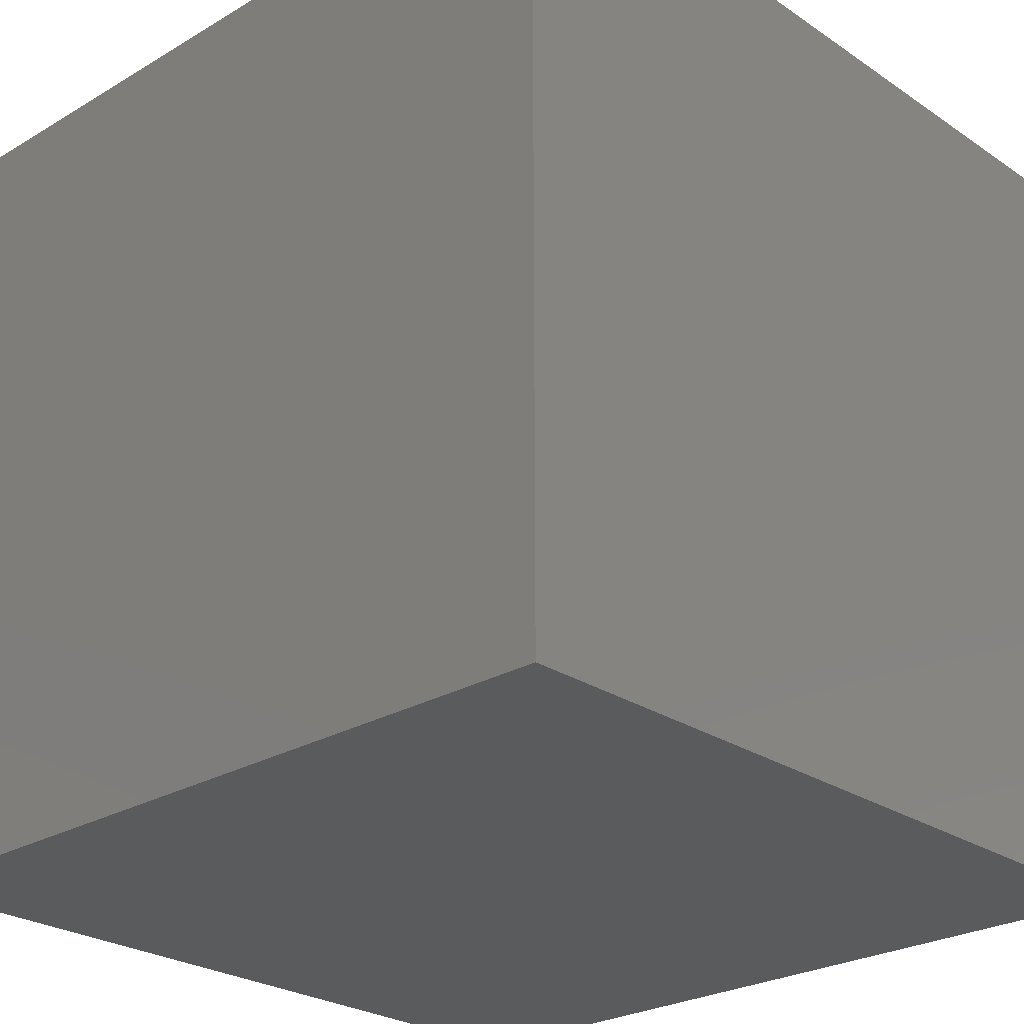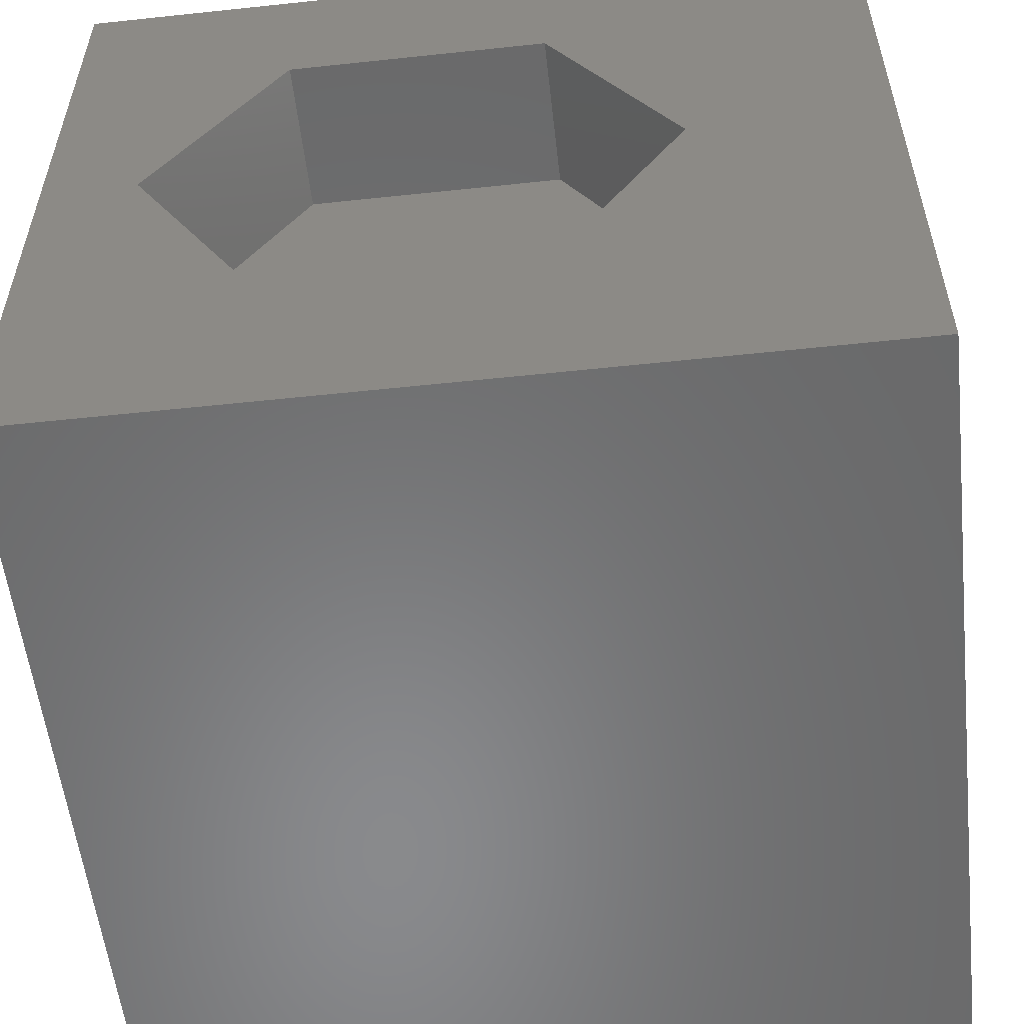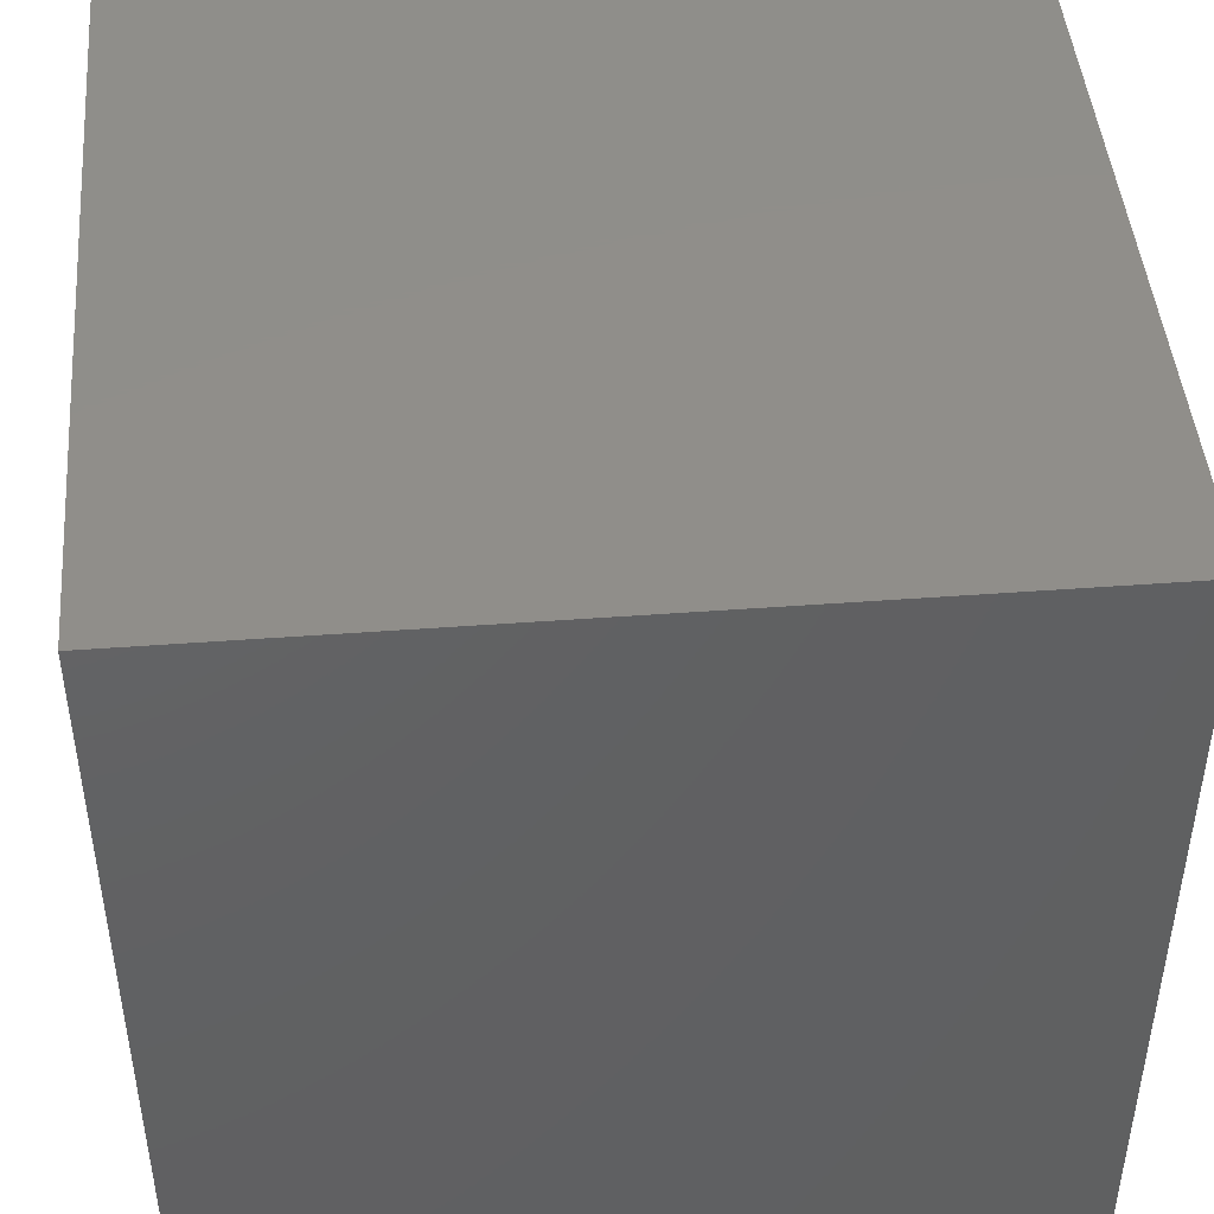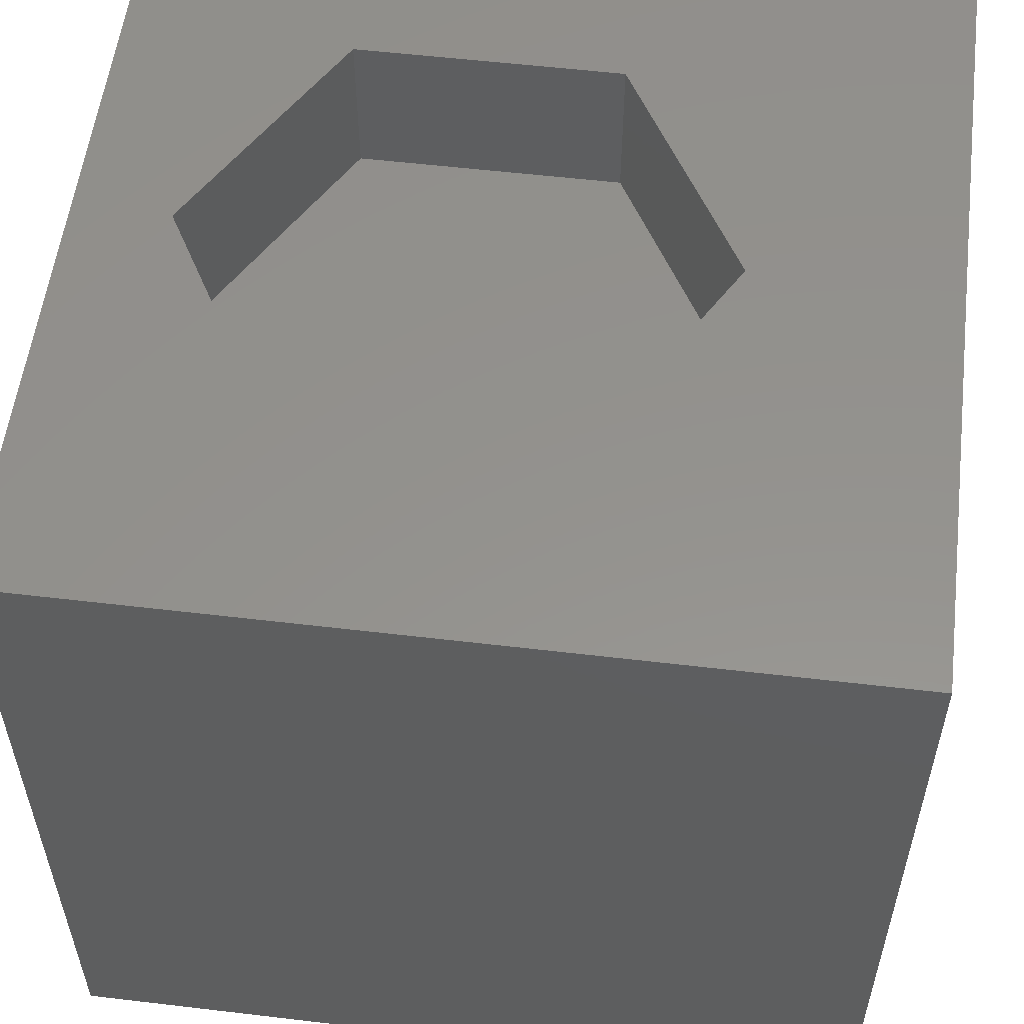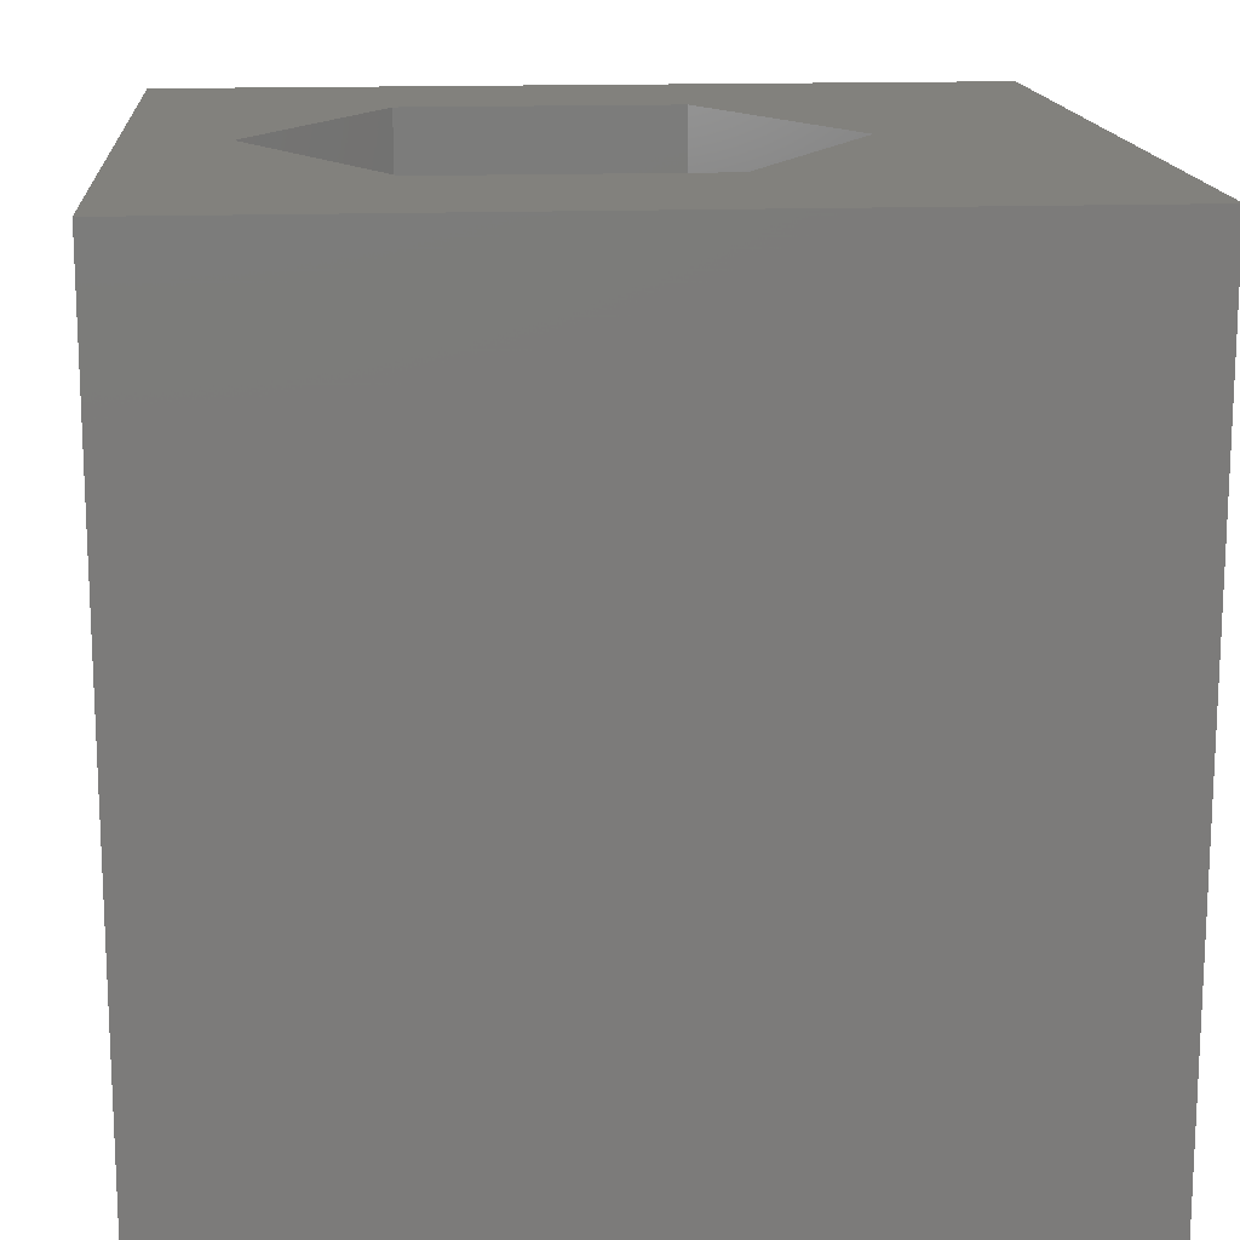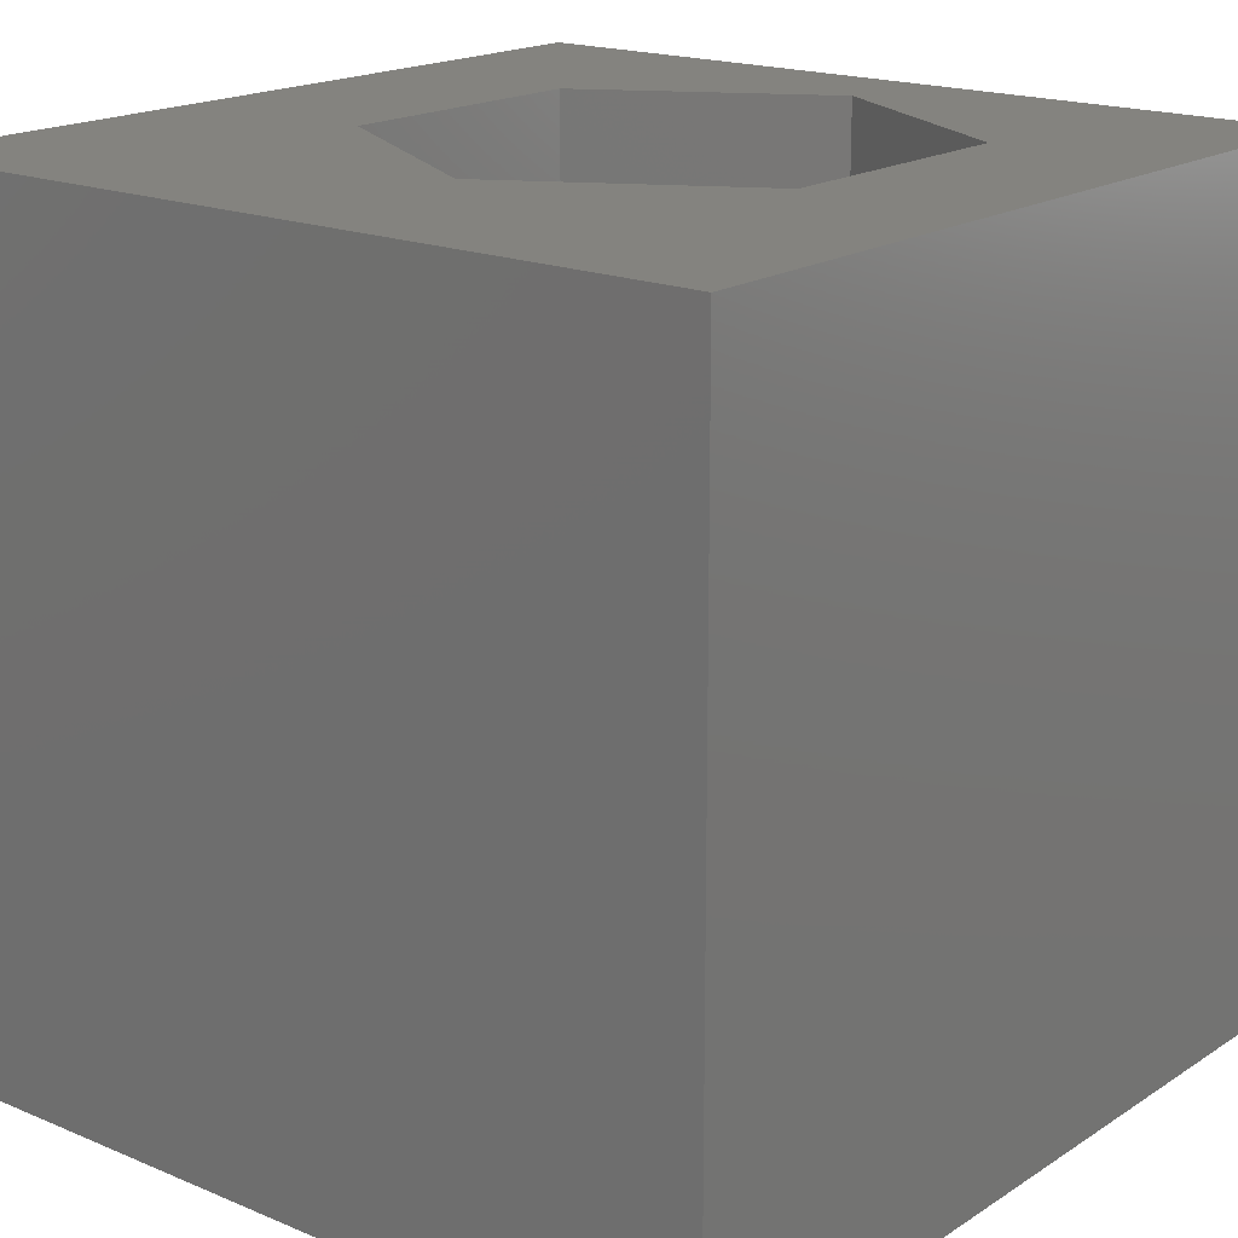
<metadata>
{"format":"stl","ext":"stl","renderer":"f3d","projection":"perspective","resolution":1024,"background":"white","views":[{"elev":-25.9,"azim":133.2,"up":"+Z"},{"elev":-55.8,"azim":6.4,"up":"+Y"},{"elev":45.6,"azim":85.1,"up":"+Y"},{"elev":55.7,"azim":7.1,"up":"+Z"},{"elev":15.5,"azim":-4.5,"up":"+Z"},{"elev":18.1,"azim":129.1,"up":"+Z"}]}
</metadata>
<code>
# stl→obj: 20 verts, 36 faces
v 0 10 10
v 0 10 0
v 0 0 10
v 0 0 0
v 10 10 10
v 7.575 5.125 10
v 10 0 10
v 5.97 2.346 10
v 2.762 2.346 10
v 1.157 5.125 10
v 2.762 7.903 10
v 5.97 7.903 10
v 10 10 0
v 10 0 0
v 1.157 5.125 8.1
v 2.762 7.903 8.1
v 5.97 7.903 8.1
v 7.575 5.125 8.1
v 5.97 2.346 8.1
v 2.762 2.346 8.1
f 1 2 3
f 3 2 4
f 5 6 7
f 7 6 8
f 7 8 3
f 8 9 3
f 3 9 10
f 3 10 1
f 1 10 11
f 1 11 5
f 5 11 12
f 5 12 6
f 13 5 14
f 14 5 7
f 2 13 4
f 4 13 14
f 5 13 1
f 1 13 2
f 14 7 4
f 4 7 3
f 15 16 10
f 10 16 11
f 16 17 11
f 11 17 12
f 17 18 12
f 12 18 6
f 18 19 6
f 6 19 8
f 19 20 8
f 8 20 9
f 20 15 9
f 9 15 10
f 20 19 15
f 15 19 18
f 15 18 16
f 16 18 17

</code>
